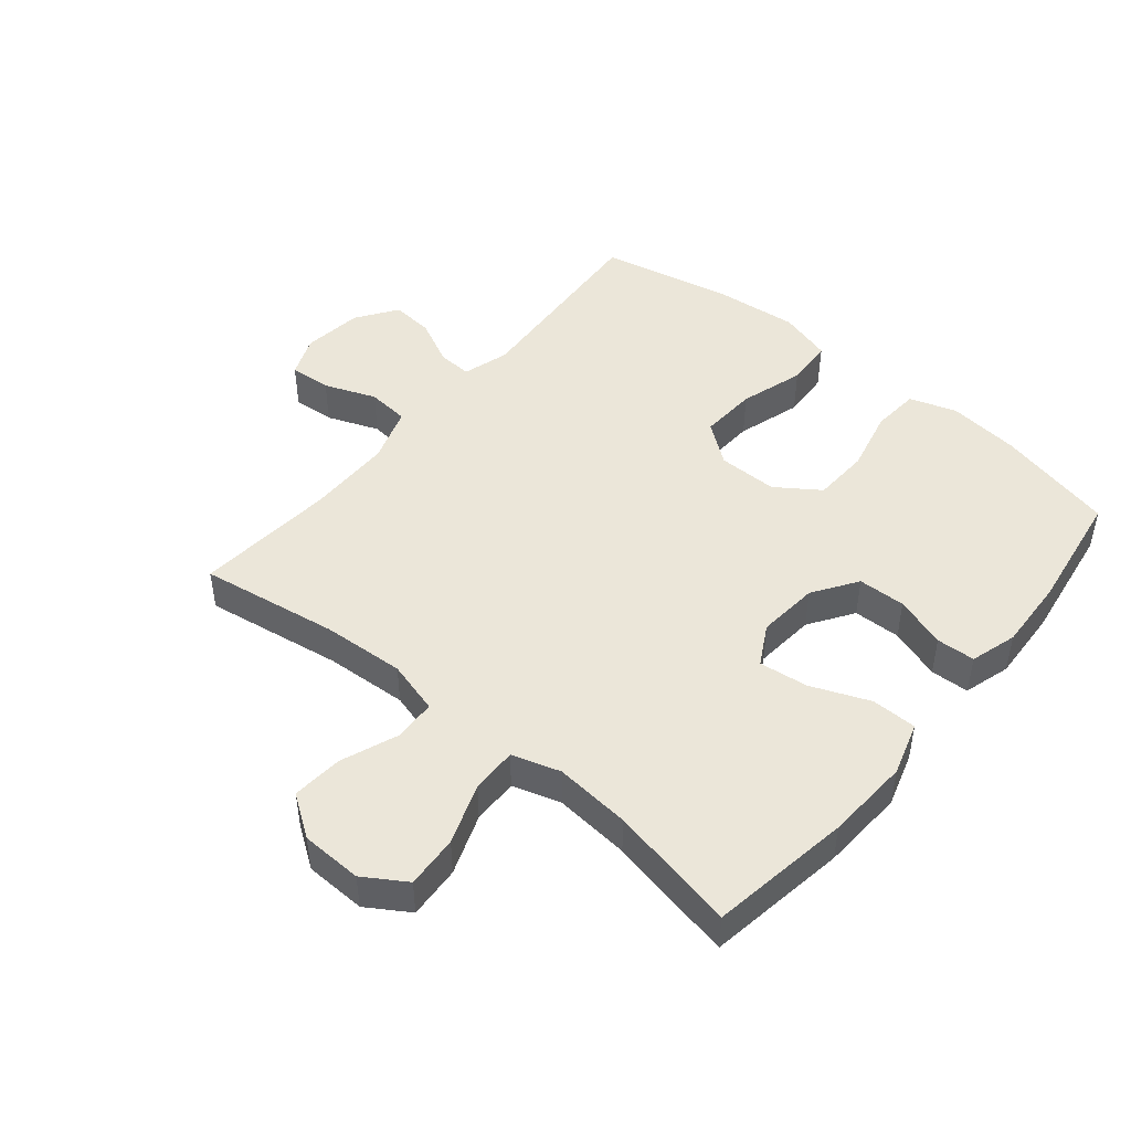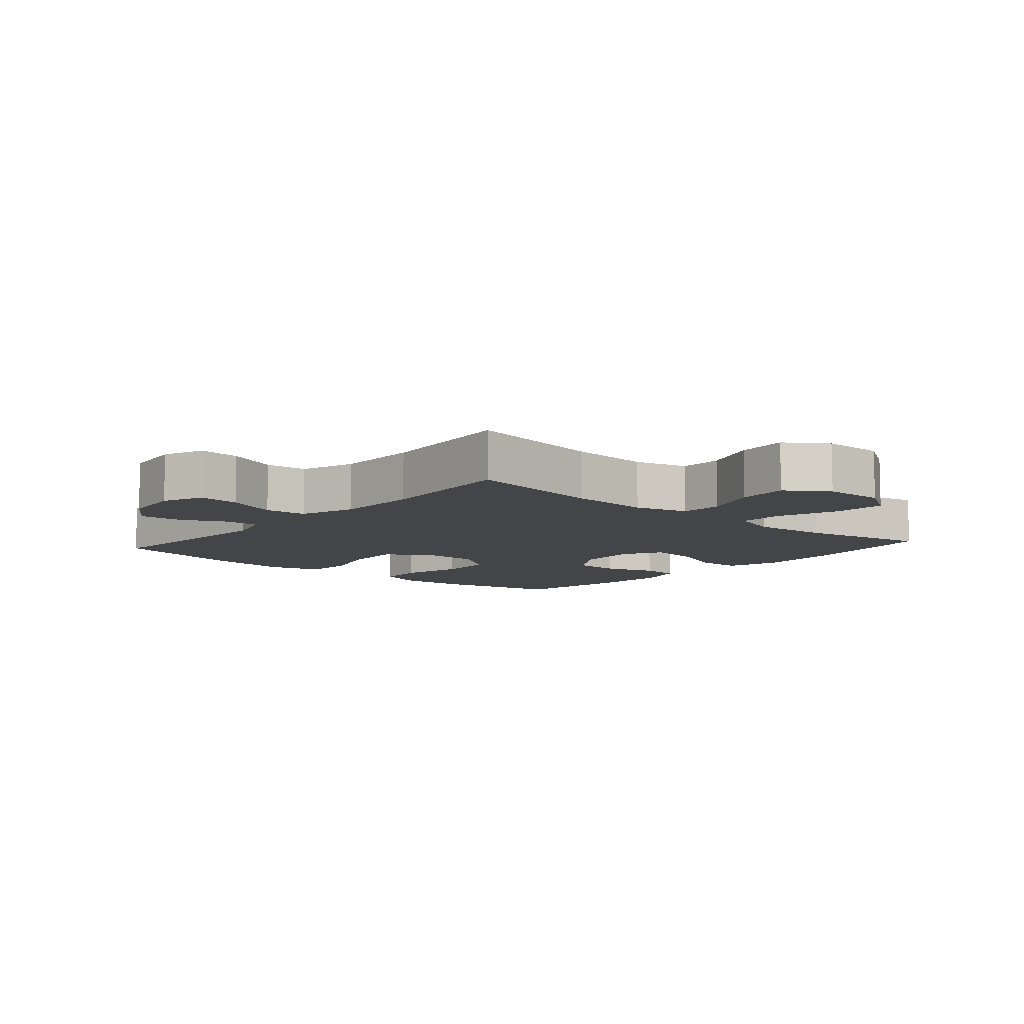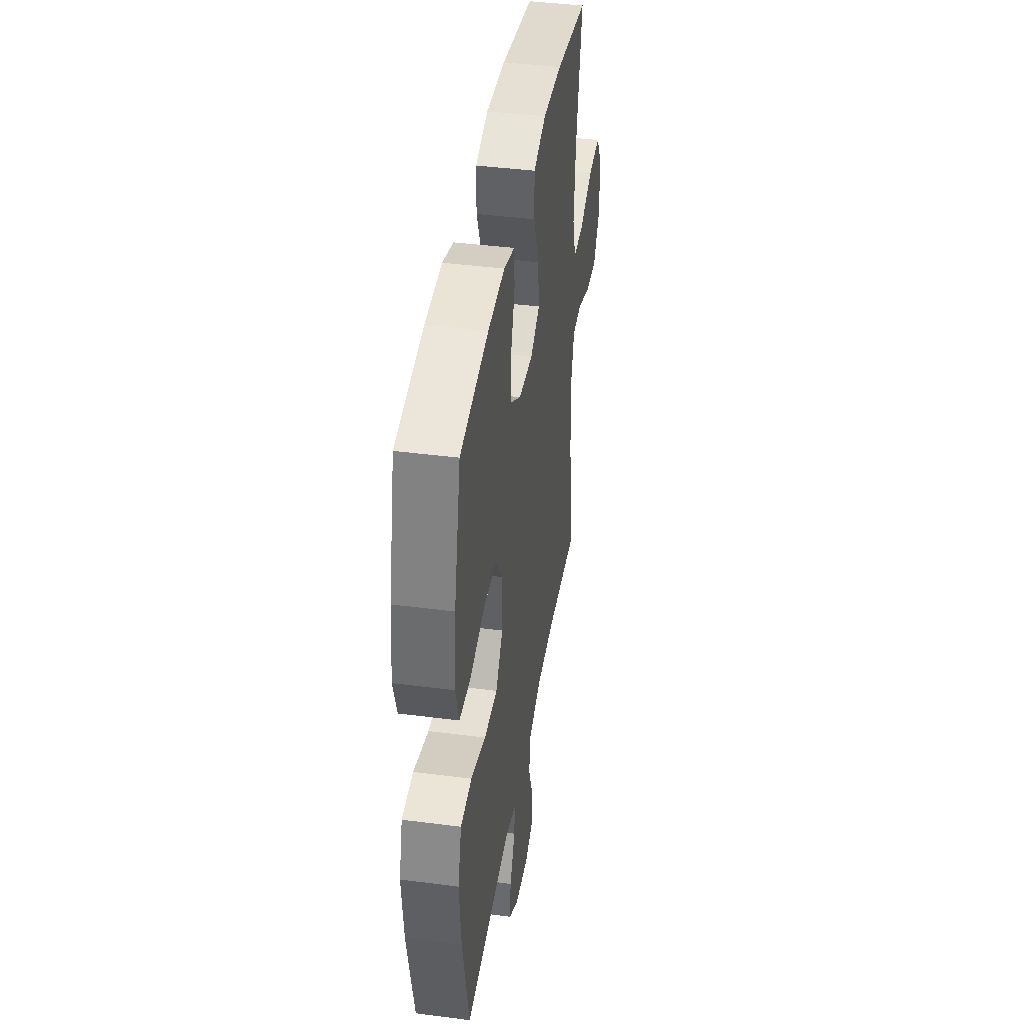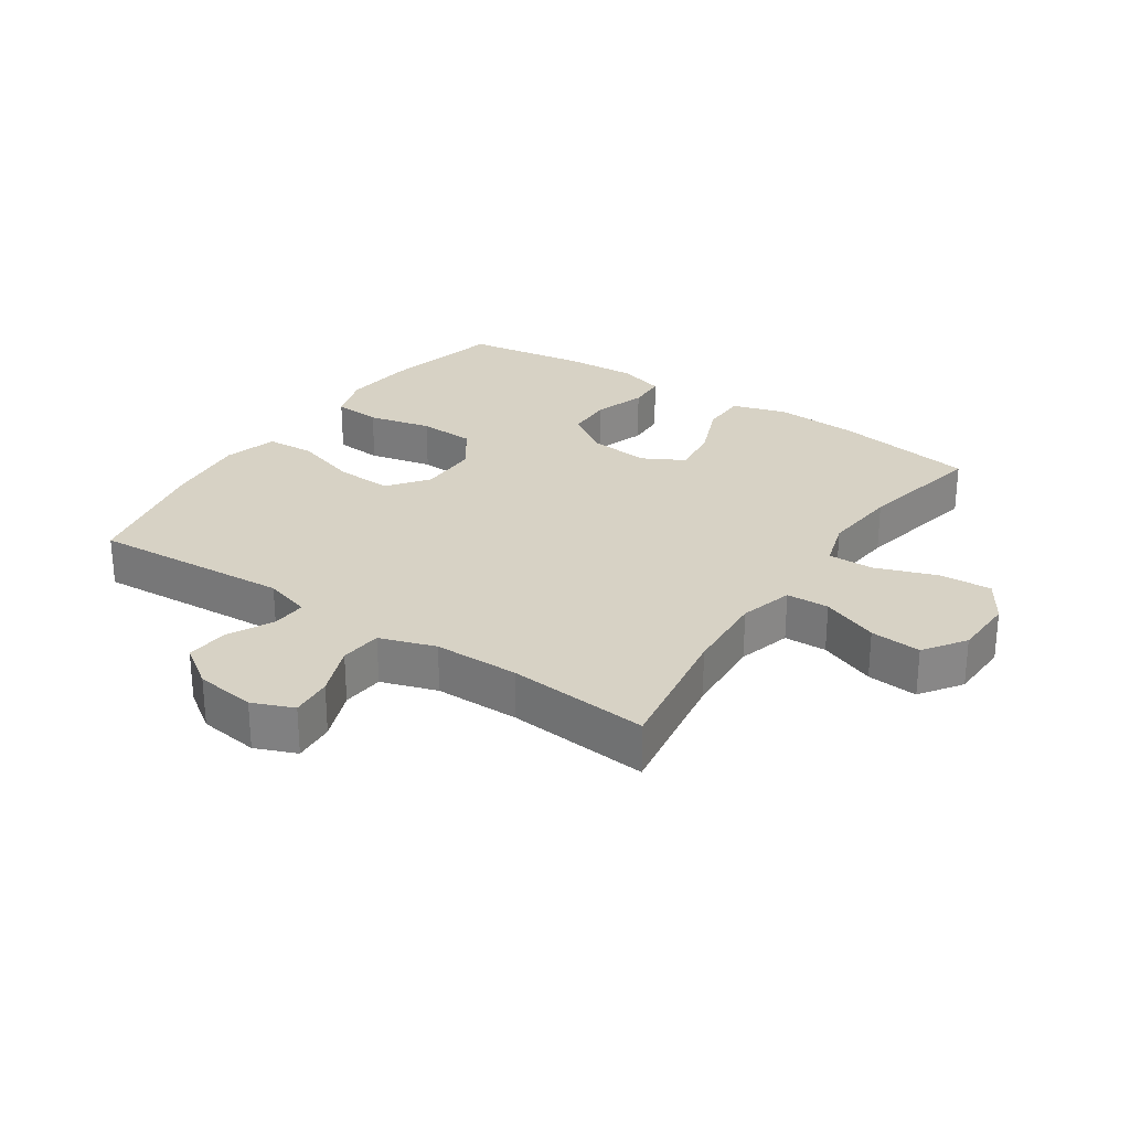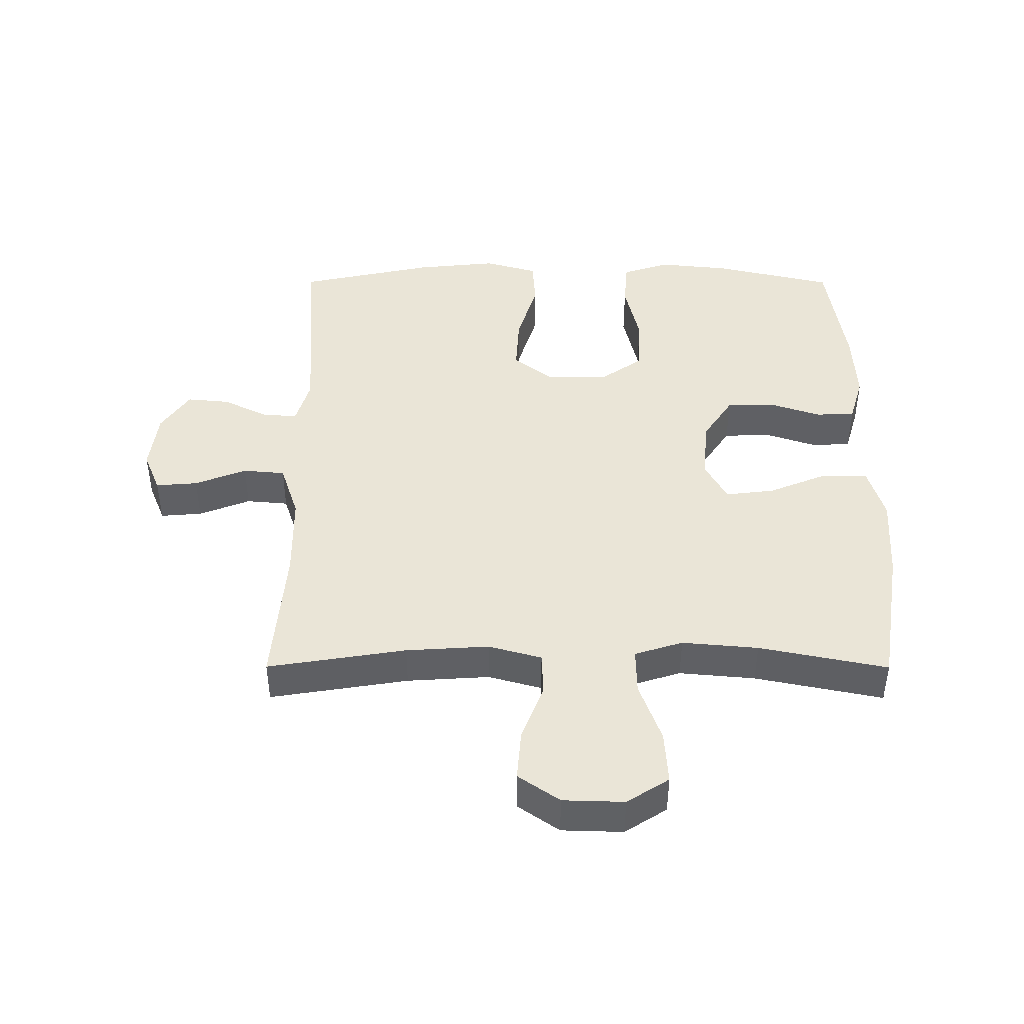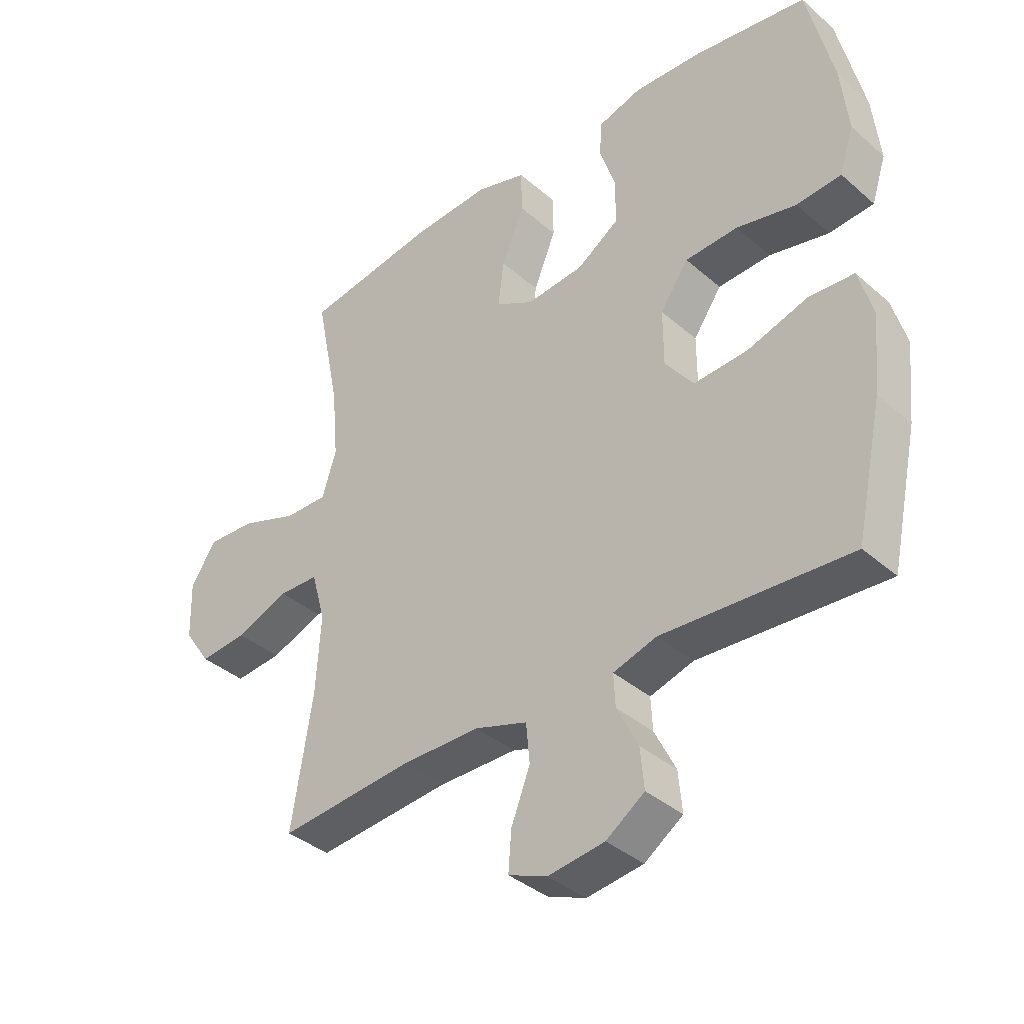
<metadata>
{"format":"obj","ext":"obj","renderer":"f3d","projection":"perspective","resolution":1024,"background":"white","views":[{"elev":47.3,"azim":-50.3,"up":"+Y"},{"elev":-8.8,"azim":-131.2,"up":"+Y"},{"elev":41.1,"azim":99.0,"up":"+Z"},{"elev":27.6,"azim":-145.9,"up":"+Y"},{"elev":44.3,"azim":-89.9,"up":"+Y"},{"elev":-37.8,"azim":42.3,"up":"+Z"}]}
</metadata>
<code>
o path7338
v -0.4341 0.0375 0.3245
v -0.4231 0.0375 0.2018
v -0.4474 0.0375 0.1241
v -0.5213 0.0375 0.1253
v -0.6189 0.0375 0.1608
v -0.7039 0.0375 0.1661
v -0.747 0.0375 0.09846
v -0.7441 0.0375 -0.000357
v -0.6979 0.0375 -0.06716
v -0.6159 0.0375 -0.06039
v -0.5246 0.0375 -0.02492
v -0.4558 0.0375 -0.02724
v -0.4319 0.0375 -0.1133
v -0.4403 0.0375 -0.2466
v -0.476 0.0375 -0.4702
v -0.248 0.0375 -0.4503
v -0.1113 0.0375 -0.4512
v -0.02138 0.0375 -0.4809
v -0.01521 0.0375 -0.5486
v -0.04759 0.0375 -0.6317
v -0.05288 0.0375 -0.6991
v 0.0133 0.0375 -0.7261
v 0.1103 0.0375 -0.7135
v 0.1761 0.0375 -0.6681
v 0.1696 0.0375 -0.5993
v 0.1334 0.0375 -0.5263
v 0.1306 0.0375 -0.4709
v 0.2053 0.0375 -0.4485
v 0.5259 0.0375 -0.4702
v 0.5726 0.0375 -0.2521
v 0.5858 0.0375 -0.1216
v 0.5615 0.0375 -0.03623
v 0.4841 0.0375 -0.03139
v 0.3807 0.0375 -0.06332
v 0.2888 0.0375 -0.06851
v 0.2397 0.0375 -0.003782
v 0.2395 0.0375 0.09273
v 0.288 0.0375 0.1625
v 0.3787 0.0375 0.1665
v 0.4809 0.0375 0.1428
v 0.5576 0.0375 0.1489
v 0.5825 0.0375 0.2247
v 0.5704 0.0375 0.3398
v 0.5259 0.0375 0.5315
v 0.3308 0.0375 0.5611
v 0.2144 0.0375 0.567
v 0.139 0.0375 0.5445
v 0.136 0.0375 0.4822
v 0.1635 0.0375 0.3992
v 0.1614 0.0375 0.3223
v 0.08988 0.0375 0.2746
v -0.009375 0.0375 0.2656
v -0.07429 0.0375 0.3013
v -0.06442 0.0375 0.3807
v -0.02593 0.0375 0.4749
v -0.0266 0.0375 0.5483
v -0.1132 0.0375 0.5748
v -0.2485 0.0375 0.5673
v -0.476 0.0375 0.5315
v -0.4341 -0.0375 0.3245
v -0.4231 -0.0375 0.2018
v -0.4474 -0.0375 0.1241
v -0.5213 -0.0375 0.1253
v -0.6189 -0.0375 0.1608
v -0.7039 -0.0375 0.1661
v -0.747 -0.0375 0.09846
v -0.7441 -0.0375 -0.000357
v -0.6979 -0.0375 -0.06716
v -0.6159 -0.0375 -0.06039
v -0.5246 -0.0375 -0.02492
v -0.4558 -0.0375 -0.02724
v -0.4319 -0.0375 -0.1133
v -0.4403 -0.0375 -0.2466
v -0.476 -0.0375 -0.4702
v -0.248 -0.0375 -0.4503
v -0.1113 -0.0375 -0.4512
v -0.02138 -0.0375 -0.4809
v -0.01521 -0.0375 -0.5486
v -0.04759 -0.0375 -0.6317
v -0.05288 -0.0375 -0.6991
v 0.0133 -0.0375 -0.7261
v 0.1103 -0.0375 -0.7135
v 0.1761 -0.0375 -0.6681
v 0.1696 -0.0375 -0.5993
v 0.1334 -0.0375 -0.5263
v 0.1306 -0.0375 -0.4709
v 0.2053 -0.0375 -0.4485
v 0.5259 -0.0375 -0.4702
v 0.5726 -0.0375 -0.2521
v 0.5858 -0.0375 -0.1216
v 0.5615 -0.0375 -0.03623
v 0.4841 -0.0375 -0.03139
v 0.3807 -0.0375 -0.06332
v 0.2888 -0.0375 -0.06851
v 0.2397 -0.0375 -0.003782
v 0.2395 -0.0375 0.09273
v 0.288 -0.0375 0.1625
v 0.3787 -0.0375 0.1665
v 0.4809 -0.0375 0.1428
v 0.5576 -0.0375 0.1489
v 0.5825 -0.0375 0.2247
v 0.5704 -0.0375 0.3398
v 0.5259 -0.0375 0.5315
v 0.3308 -0.0375 0.5611
v 0.2144 -0.0375 0.567
v 0.139 -0.0375 0.5445
v 0.136 -0.0375 0.4822
v 0.1635 -0.0375 0.3992
v 0.1614 -0.0375 0.3223
v 0.08988 -0.0375 0.2746
v -0.009375 -0.0375 0.2656
v -0.07429 -0.0375 0.3013
v -0.06442 -0.0375 0.3807
v -0.02593 -0.0375 0.4749
v -0.0266 -0.0375 0.5483
v -0.1132 -0.0375 0.5748
v -0.2485 -0.0375 0.5673
v -0.476 -0.0375 0.5315
v -0.0266 0.0375 0.5483
v -0.0266 0.0375 0.5483
v -0.1132 0.0375 0.5748
v -0.2485 0.0375 0.5673
v 0.3308 0.0375 0.5611
v 0.2144 0.0375 0.567
v 0.139 0.0375 0.5445
v 0.139 0.0375 0.5445
v -0.02593 0.0375 0.4749
v 0.5259 0.0375 0.5315
v 0.5259 0.0375 0.5315
v 0.136 0.0375 0.4822
v -0.476 0.0375 0.5315
v -0.476 0.0375 0.5315
v 0.1635 0.0375 0.3992
v -0.06442 0.0375 0.3807
v 0.5704 0.0375 0.3398
v -0.4341 0.0375 0.3245
v 0.1614 0.0375 0.3223
v -0.07429 0.0375 0.3013
v -0.07429 0.0375 0.3013
v 0.5825 0.0375 0.2247
v -0.4231 0.0375 0.2018
v 0.08988 0.0375 0.2746
v -0.009375 0.0375 0.2656
v 0.5576 0.0375 0.1489
v 0.5576 0.0375 0.1489
v 0.288 0.0375 0.1625
v 0.3787 0.0375 0.1665
v -0.4474 0.0375 0.1241
v -0.4474 0.0375 0.1241
v 0.4809 0.0375 0.1428
v -0.6189 0.0375 0.1608
v -0.7039 0.0375 0.1661
v -0.7039 0.0375 0.1661
v -0.747 0.0375 0.09846
v 0.2395 0.0375 0.09273
v -0.5213 0.0375 0.1253
v -0.7441 0.0375 -0.000357
v 0.2397 0.0375 -0.003782
v -0.6979 0.0375 -0.06716
v 0.2888 0.0375 -0.06851
v -0.5246 0.0375 -0.02492
v -0.4558 0.0375 -0.02724
v -0.4558 0.0375 -0.02724
v -0.6159 0.0375 -0.06039
v -0.4319 0.0375 -0.1133
v 0.5615 0.0375 -0.03623
v 0.5615 0.0375 -0.03623
v 0.4841 0.0375 -0.03139
v 0.3807 0.0375 -0.06332
v 0.5858 0.0375 -0.1216
v -0.4403 0.0375 -0.2466
v 0.5726 0.0375 -0.2521
v 0.5259 0.0375 -0.4702
v 0.5259 0.0375 -0.4702
v -0.476 0.0375 -0.4702
v -0.476 0.0375 -0.4702
v -0.248 0.0375 -0.4503
v 0.1306 0.0375 -0.4709
v 0.1306 0.0375 -0.4709
v 0.2053 0.0375 -0.4485
v -0.1113 0.0375 -0.4512
v -0.02138 0.0375 -0.4809
v -0.02138 0.0375 -0.4809
v 0.1334 0.0375 -0.5263
v -0.01521 0.0375 -0.5486
v 0.1696 0.0375 -0.5993
v -0.04759 0.0375 -0.6317
v 0.1761 0.0375 -0.6681
v 0.1761 0.0375 -0.6681
v -0.05288 0.0375 -0.6991
v -0.05288 0.0375 -0.6991
v 0.1103 0.0375 -0.7135
v 0.0133 0.0375 -0.7261
v -0.0266 -0.0375 0.5483
v -0.0266 -0.0375 0.5483
v -0.1132 -0.0375 0.5748
v -0.2485 -0.0375 0.5673
v 0.3308 -0.0375 0.5611
v 0.2144 -0.0375 0.567
v 0.139 -0.0375 0.5445
v 0.139 -0.0375 0.5445
v -0.02593 -0.0375 0.4749
v 0.5259 -0.0375 0.5315
v 0.5259 -0.0375 0.5315
v 0.136 -0.0375 0.4822
v -0.476 -0.0375 0.5315
v -0.476 -0.0375 0.5315
v 0.1635 -0.0375 0.3992
v -0.06442 -0.0375 0.3807
v 0.5704 -0.0375 0.3398
v -0.4341 -0.0375 0.3245
v 0.1614 -0.0375 0.3223
v -0.07429 -0.0375 0.3013
v -0.07429 -0.0375 0.3013
v 0.5825 -0.0375 0.2247
v -0.4231 -0.0375 0.2018
v 0.08988 -0.0375 0.2746
v -0.009375 -0.0375 0.2656
v 0.5576 -0.0375 0.1489
v 0.5576 -0.0375 0.1489
v 0.288 -0.0375 0.1625
v 0.3787 -0.0375 0.1665
v -0.4474 -0.0375 0.1241
v -0.4474 -0.0375 0.1241
v 0.4809 -0.0375 0.1428
v -0.6189 -0.0375 0.1608
v -0.7039 -0.0375 0.1661
v -0.7039 -0.0375 0.1661
v -0.747 -0.0375 0.09846
v 0.2395 -0.0375 0.09273
v -0.5213 -0.0375 0.1253
v -0.7441 -0.0375 -0.000357
v 0.2397 -0.0375 -0.003782
v -0.6979 -0.0375 -0.06716
v 0.2888 -0.0375 -0.06851
v -0.5246 -0.0375 -0.02492
v -0.4558 -0.0375 -0.02724
v -0.4558 -0.0375 -0.02724
v -0.6159 -0.0375 -0.06039
v -0.4319 -0.0375 -0.1133
v 0.5615 -0.0375 -0.03623
v 0.5615 -0.0375 -0.03623
v 0.4841 -0.0375 -0.03139
v 0.3807 -0.0375 -0.06332
v 0.5858 -0.0375 -0.1216
v -0.4403 -0.0375 -0.2466
v 0.5726 -0.0375 -0.2521
v 0.5259 -0.0375 -0.4702
v 0.5259 -0.0375 -0.4702
v -0.476 -0.0375 -0.4702
v -0.476 -0.0375 -0.4702
v -0.248 -0.0375 -0.4503
v 0.1306 -0.0375 -0.4709
v 0.1306 -0.0375 -0.4709
v 0.2053 -0.0375 -0.4485
v -0.1113 -0.0375 -0.4512
v -0.02138 -0.0375 -0.4809
v -0.02138 -0.0375 -0.4809
v 0.1334 -0.0375 -0.5263
v -0.01521 -0.0375 -0.5486
v 0.1696 -0.0375 -0.5993
v -0.04759 -0.0375 -0.6317
v 0.1761 -0.0375 -0.6681
v 0.1761 -0.0375 -0.6681
v -0.05288 -0.0375 -0.6991
v -0.05288 -0.0375 -0.6991
v 0.1103 -0.0375 -0.7135
v 0.0133 -0.0375 -0.7261
f 237 218 223
f 223 213 216
f 265 268 262
f 199 208 198
f 196 202 194
f 198 210 203
f 261 260 267
f 256 240 252
f 205 199 200
f 263 261 267
f 211 209 197
f 253 233 257
f 244 235 255
f 208 199 205
f 212 222 208
f 218 213 223
f 222 210 198
f 237 231 236
f 262 267 260
f 230 218 233
f 244 245 243
f 229 226 227
f 222 198 208
f 240 218 237
f 252 246 250
f 226 229 232
f 256 233 240
f 225 210 222
f 245 244 247
f 257 233 256
f 240 233 218
f 239 232 234
f 231 237 223
f 239 226 232
f 211 197 206
f 235 233 253
f 230 221 217
f 213 209 211
f 226 236 231
f 196 209 202
f 219 215 225
f 215 210 225
f 252 240 246
f 260 259 257
f 255 235 253
f 216 213 211
f 261 259 260
f 259 253 257
f 236 226 239
f 217 221 212
f 218 230 217
f 247 255 248
f 197 209 196
f 241 243 245
f 221 222 212
f 247 244 255
f 268 267 262
f 120 57 116 195
f 57 58 117 116
f 45 46 105 104
f 46 126 201 105
f 55 56 115 114
f 129 45 104 204
f 47 48 107 106
f 58 132 207 117
f 48 49 108 107
f 54 55 114 113
f 43 44 103 102
f 59 1 60 118
f 49 50 109 108
f 139 54 113 214
f 42 43 102 101
f 1 2 61 60
f 50 51 110 109
f 52 53 112 111
f 51 52 111 110
f 145 42 101 220
f 38 39 98 97
f 2 149 224 61
f 40 41 100 99
f 39 40 99 98
f 5 153 228 64
f 6 7 66 65
f 37 38 97 96
f 4 5 64 63
f 3 4 63 62
f 7 8 67 66
f 36 37 96 95
f 8 9 68 67
f 35 36 95 94
f 11 163 238 70
f 10 11 70 69
f 9 10 69 68
f 12 13 72 71
f 167 33 92 242
f 33 34 93 92
f 31 32 91 90
f 34 35 94 93
f 13 14 73 72
f 30 31 90 89
f 174 30 89 249
f 176 16 75 251
f 14 15 74 73
f 179 28 87 254
f 16 17 76 75
f 17 183 258 76
f 28 29 88 87
f 26 27 86 85
f 18 19 78 77
f 25 26 85 84
f 19 20 79 78
f 189 25 84 264
f 20 191 266 79
f 23 24 83 82
f 22 23 82 81
f 21 22 81 80
f 162 148 143
f 148 141 138
f 190 187 193
f 124 123 133
f 121 119 127
f 123 128 135
f 186 192 185
f 181 177 165
f 130 125 124
f 188 192 186
f 136 122 134
f 178 182 158
f 169 180 160
f 133 130 124
f 137 133 147
f 143 148 138
f 147 123 135
f 162 161 156
f 187 185 192
f 155 158 143
f 169 168 170
f 154 152 151
f 147 133 123
f 165 162 143
f 177 175 171
f 151 157 154
f 181 165 158
f 150 147 135
f 170 172 169
f 182 181 158
f 165 143 158
f 164 159 157
f 156 148 162
f 164 157 151
f 136 131 122
f 160 178 158
f 155 142 146
f 138 136 134
f 151 156 161
f 121 127 134
f 144 150 140
f 140 150 135
f 177 171 165
f 185 182 184
f 180 178 160
f 141 136 138
f 186 185 184
f 184 182 178
f 161 164 151
f 142 137 146
f 143 142 155
f 172 173 180
f 122 121 134
f 166 170 168
f 146 137 147
f 172 180 169
f 193 187 192

</code>
